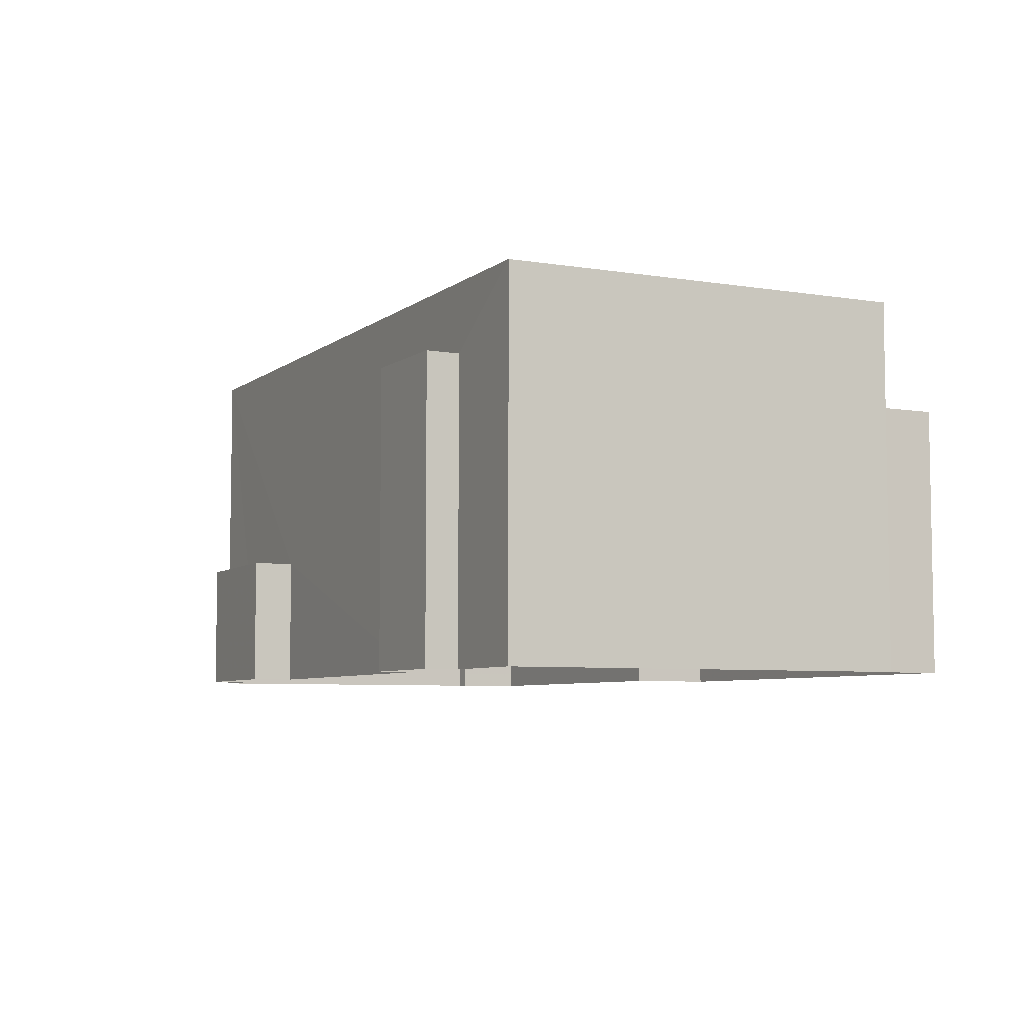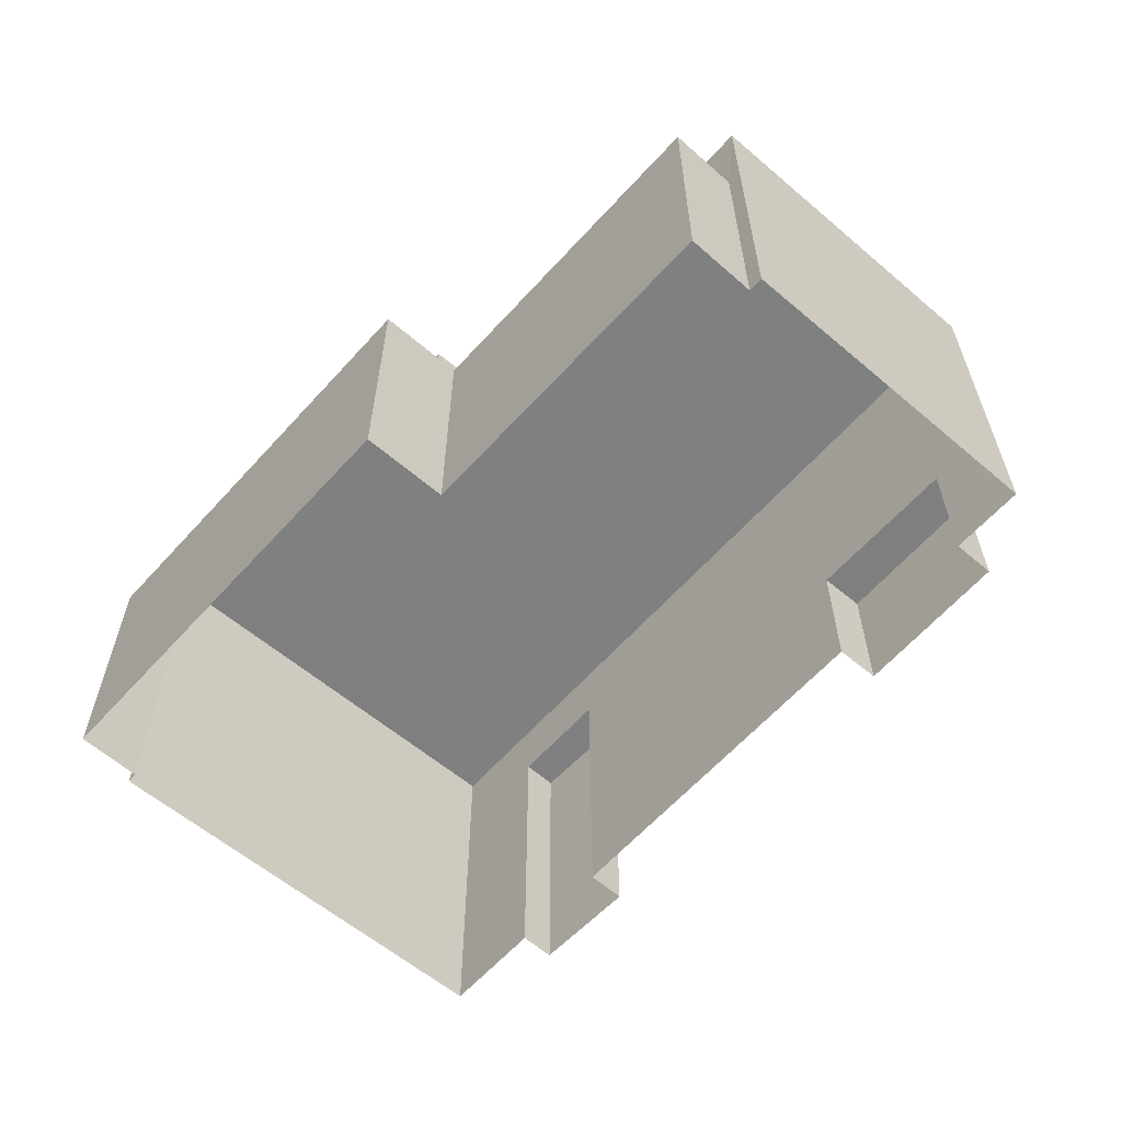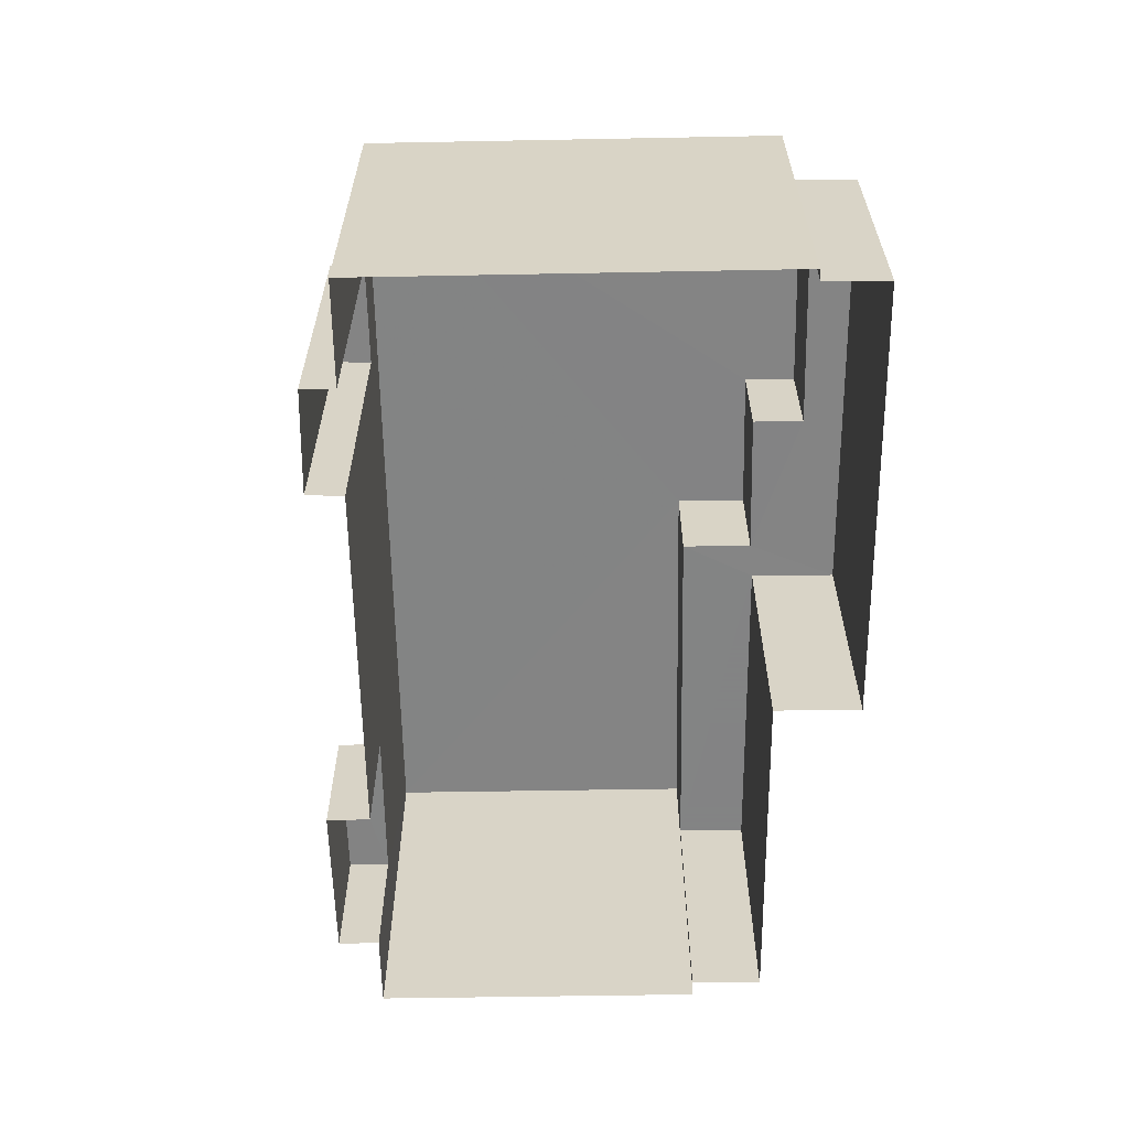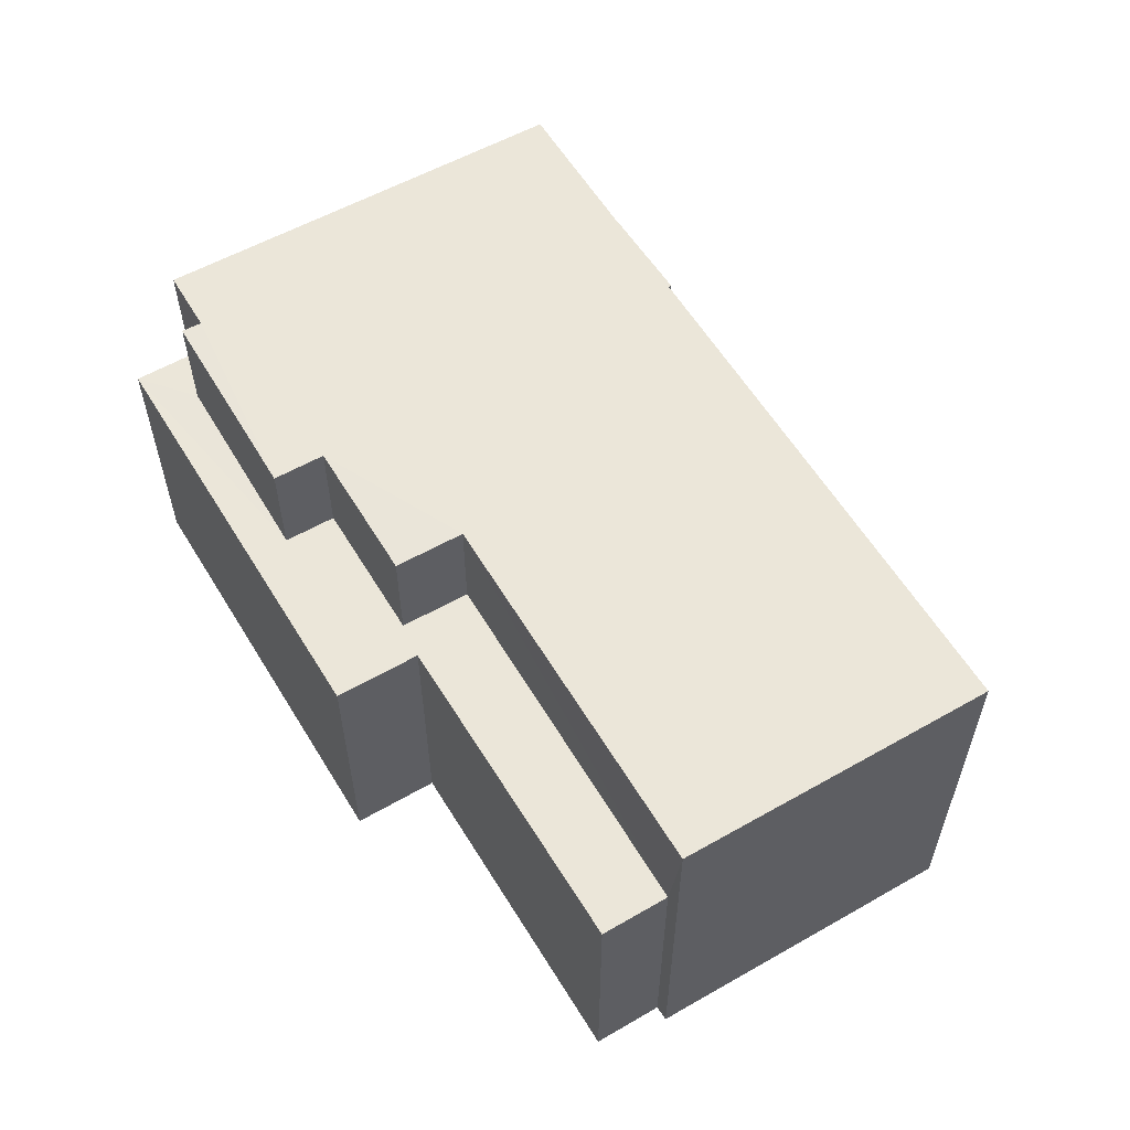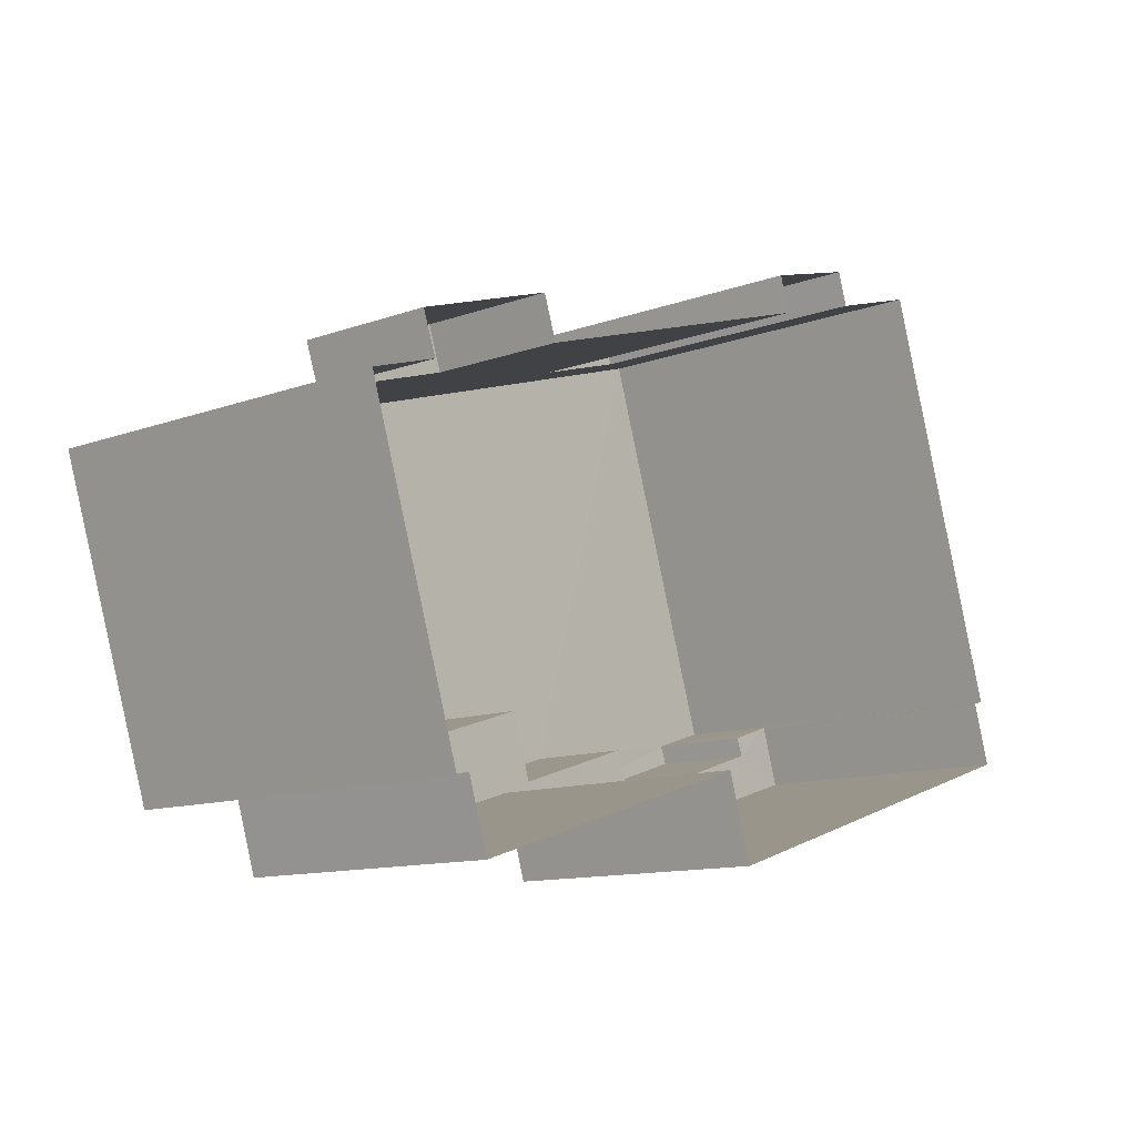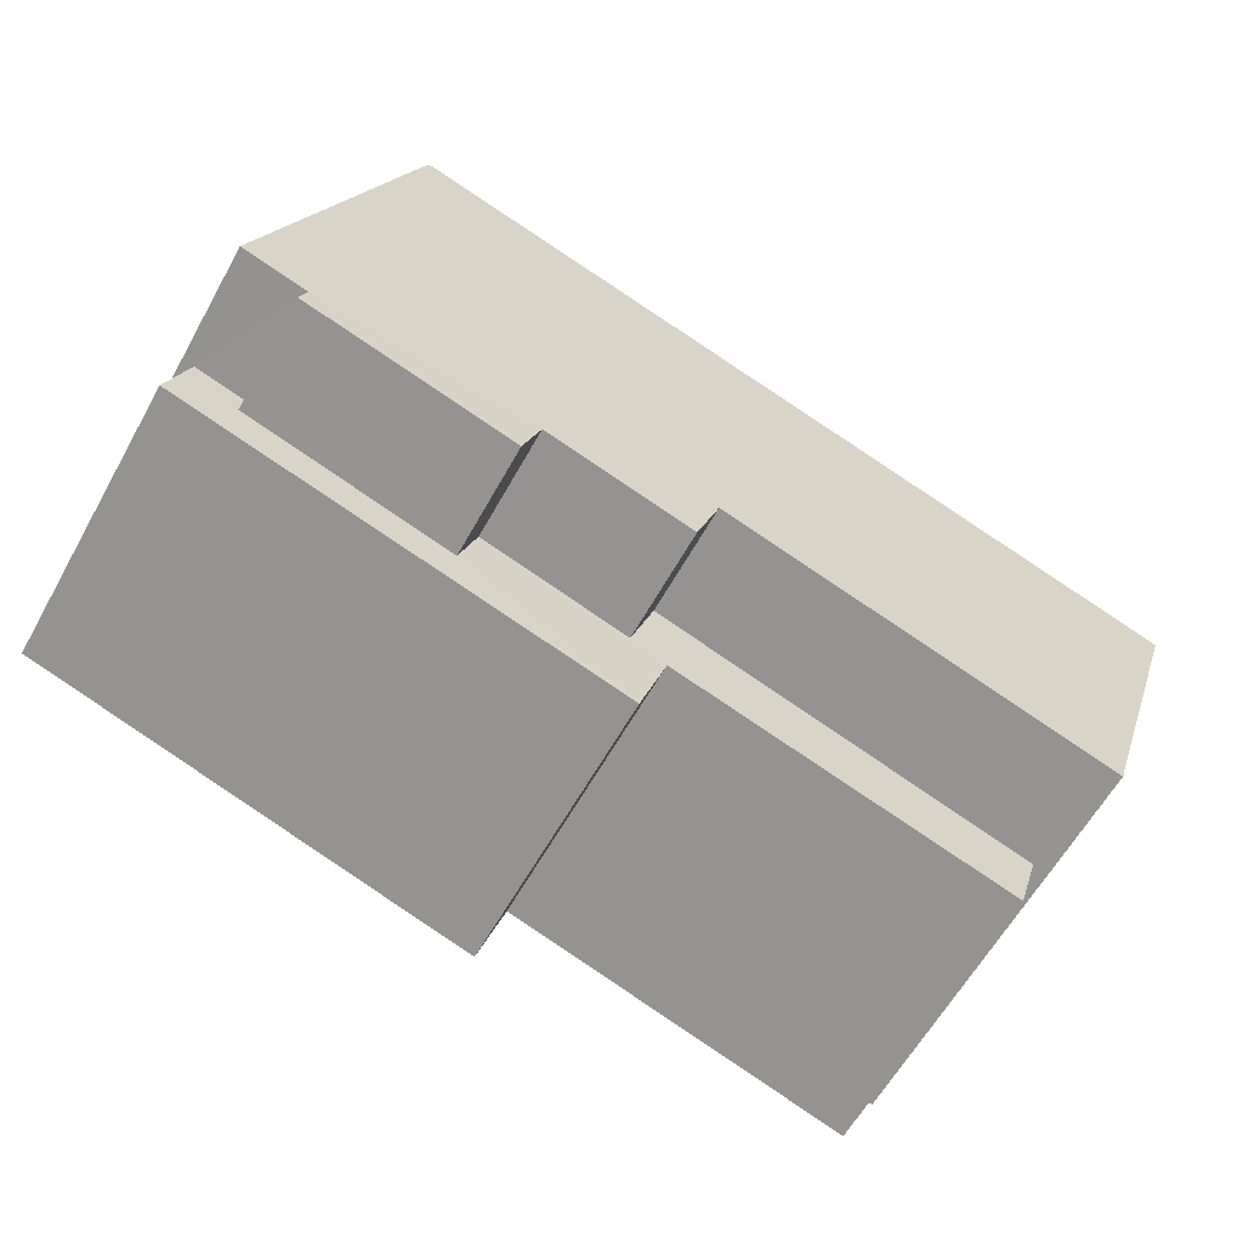
<metadata>
{"format":"obj","ext":"obj","renderer":"f3d","projection":"perspective","resolution":1024,"background":"white","views":[{"elev":-6.2,"azim":-134.5,"up":"+Z"},{"elev":-59.9,"azim":30.8,"up":"+Z"},{"elev":-61.3,"azim":-107.1,"up":"+Z"},{"elev":57.4,"azim":41.4,"up":"+Z"},{"elev":-12.1,"azim":130.5,"up":"+Y"},{"elev":-61.9,"azim":-29.2,"up":"+Y"}]}
</metadata>
<code>
v -2.256e+05 -1.272e+05 13.23
v -2.256e+05 -1.272e+05 13.23
v -2.256e+05 -1.272e+05 13.23
v -2.256e+05 -1.272e+05 13.23
v -2.256e+05 -1.272e+05 13.23
v -2.256e+05 -1.272e+05 13.23
v -2.256e+05 -1.272e+05 13.23
v -2.256e+05 -1.272e+05 13.23
v -2.256e+05 -1.272e+05 13.23
v -2.256e+05 -1.272e+05 13.23
v -2.256e+05 -1.272e+05 13.23
v -2.256e+05 -1.272e+05 13.23
v -2.256e+05 -1.272e+05 13.23
v -2.256e+05 -1.272e+05 13.23
v -2.256e+05 -1.272e+05 13.23
v -2.256e+05 -1.272e+05 13.23
v -2.256e+05 -1.272e+05 13.23
v -2.256e+05 -1.272e+05 13.23
v -2.256e+05 -1.272e+05 18.67
v -2.256e+05 -1.272e+05 18.67
v -2.256e+05 -1.272e+05 18.67
v -2.256e+05 -1.272e+05 18.67
v -2.256e+05 -1.272e+05 18.67
v -2.256e+05 -1.272e+05 18.67
v -2.256e+05 -1.272e+05 18.67
v -2.256e+05 -1.272e+05 18.67
v -2.256e+05 -1.272e+05 18.67
v -2.256e+05 -1.272e+05 18.67
v -2.256e+05 -1.272e+05 18.67
v -2.256e+05 -1.272e+05 18.67
v -2.256e+05 -1.272e+05 20.83
v -2.256e+05 -1.272e+05 20.83
v -2.256e+05 -1.272e+05 20.83
v -2.256e+05 -1.272e+05 20.83
v -2.256e+05 -1.272e+05 20.83
v -2.256e+05 -1.272e+05 20.83
v -2.256e+05 -1.272e+05 20.83
v -2.256e+05 -1.272e+05 20.83
v -2.256e+05 -1.272e+05 20.83
v -2.256e+05 -1.272e+05 20.83
v -2.256e+05 -1.272e+05 15.95
v -2.256e+05 -1.272e+05 15.95
v -2.256e+05 -1.272e+05 15.95
v -2.256e+05 -1.272e+05 15.95
v -2.256e+05 -1.272e+05 19.4
v -2.256e+05 -1.272e+05 19.4
v -2.256e+05 -1.272e+05 19.4
v -2.256e+05 -1.272e+05 19.4
f 1 2 3
f 4 1 5
f 6 7 8
f 6 8 3
f 9 5 1
f 9 10 11
f 8 12 13
f 14 15 16
f 15 17 16
f 15 8 13
f 18 10 9
f 3 14 18
f 3 18 1
f 3 8 14
f 18 9 1
f 14 8 15
f 19 20 21
f 22 19 21
f 23 24 25
f 20 26 27
f 23 28 24
f 29 23 25
f 30 27 29
f 23 29 26
f 20 27 21
f 27 26 29
f 31 32 33
f 34 33 35
f 36 37 38
f 35 37 36
f 37 39 40
f 33 32 39
f 35 33 39
f 35 39 37
f 41 42 43
f 44 41 43
f 45 46 47
f 45 48 46
f 29 40 39
f 30 29 39
f 46 16 17
f 47 46 17
f 20 7 6
f 26 20 6
f 15 13 45
f 13 35 45
f 18 14 44
f 48 35 36
f 45 35 48
f 44 14 48
f 5 41 36
f 9 41 5
f 41 44 36
f 44 48 36
f 27 39 32
f 27 30 39
f 35 13 12
f 34 35 12
f 12 19 34
f 34 19 33
f 12 8 19
f 33 19 22
f 9 11 42
f 41 9 42
f 43 11 10
f 43 42 11
f 45 47 17
f 15 45 17
f 28 3 2
f 28 23 3
f 22 31 33
f 22 21 31
f 24 28 2
f 1 24 2
f 18 43 10
f 18 44 43
f 14 16 46
f 48 14 46
f 8 7 20
f 19 8 20
f 23 6 3
f 23 26 6
f 36 4 5
f 36 38 4
f 29 37 40
f 29 25 37
f 27 32 31
f 21 27 31
f 1 4 24
f 4 38 24
f 24 37 25
f 24 38 37

</code>
